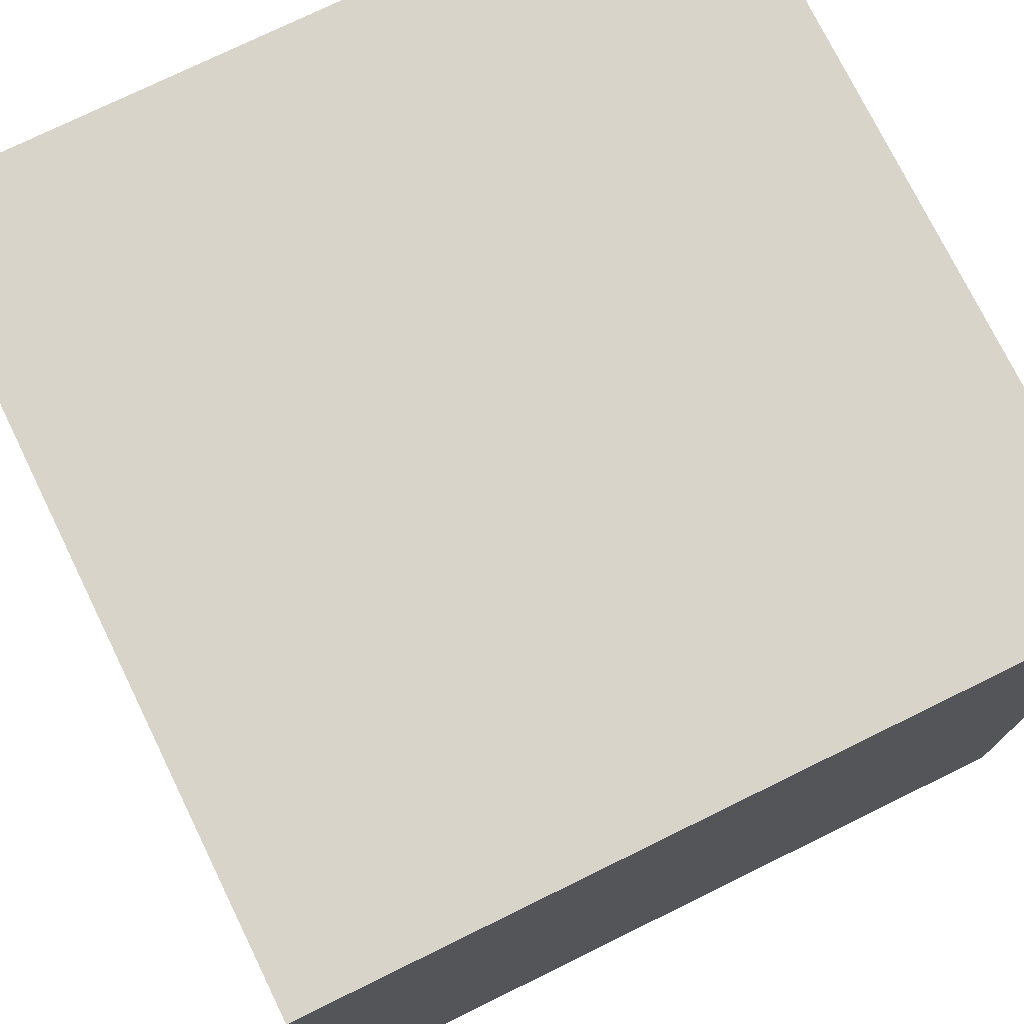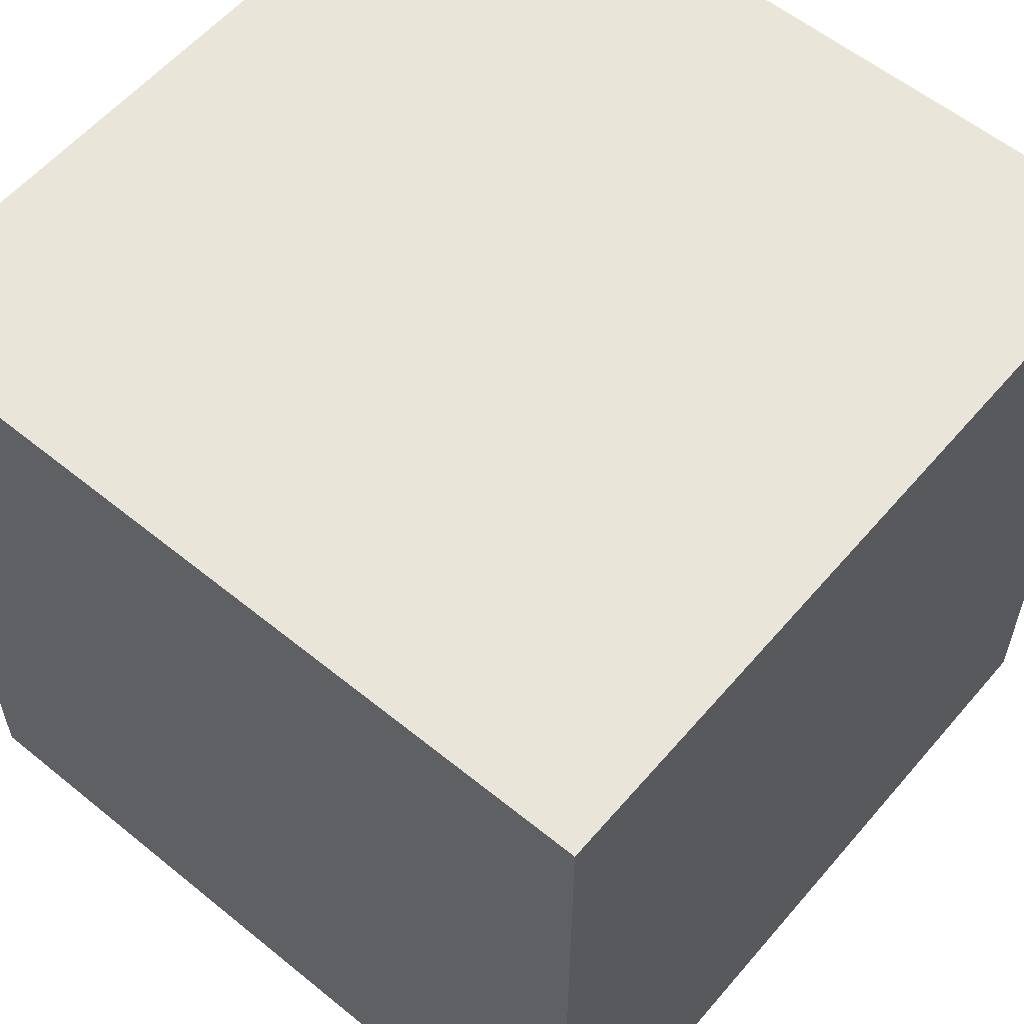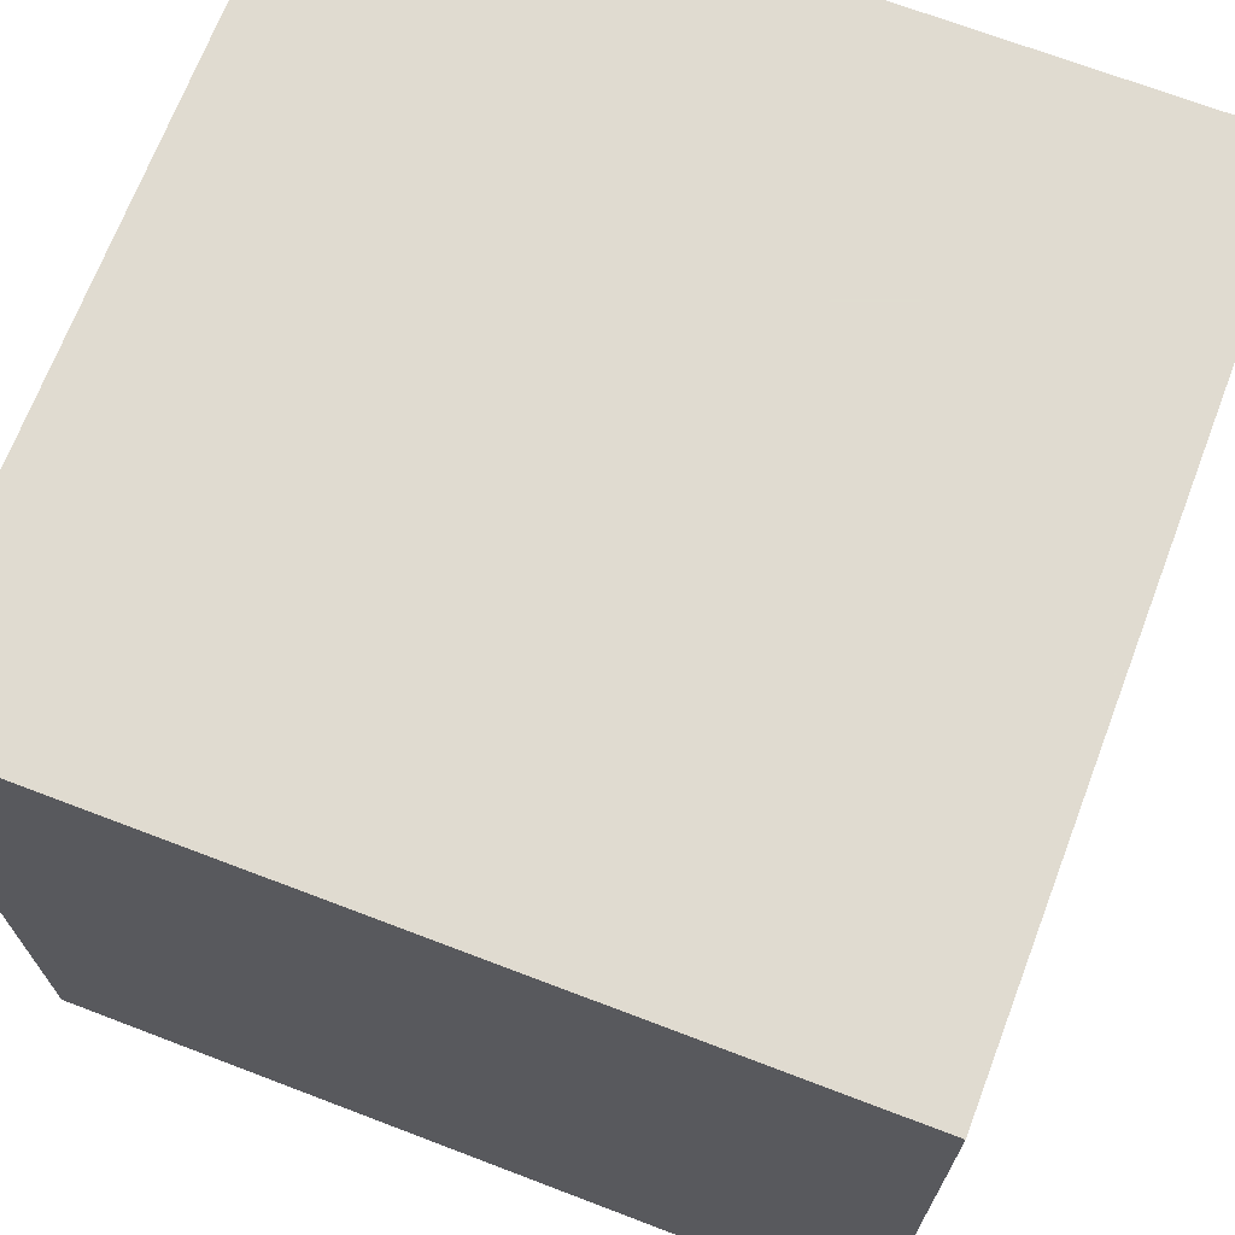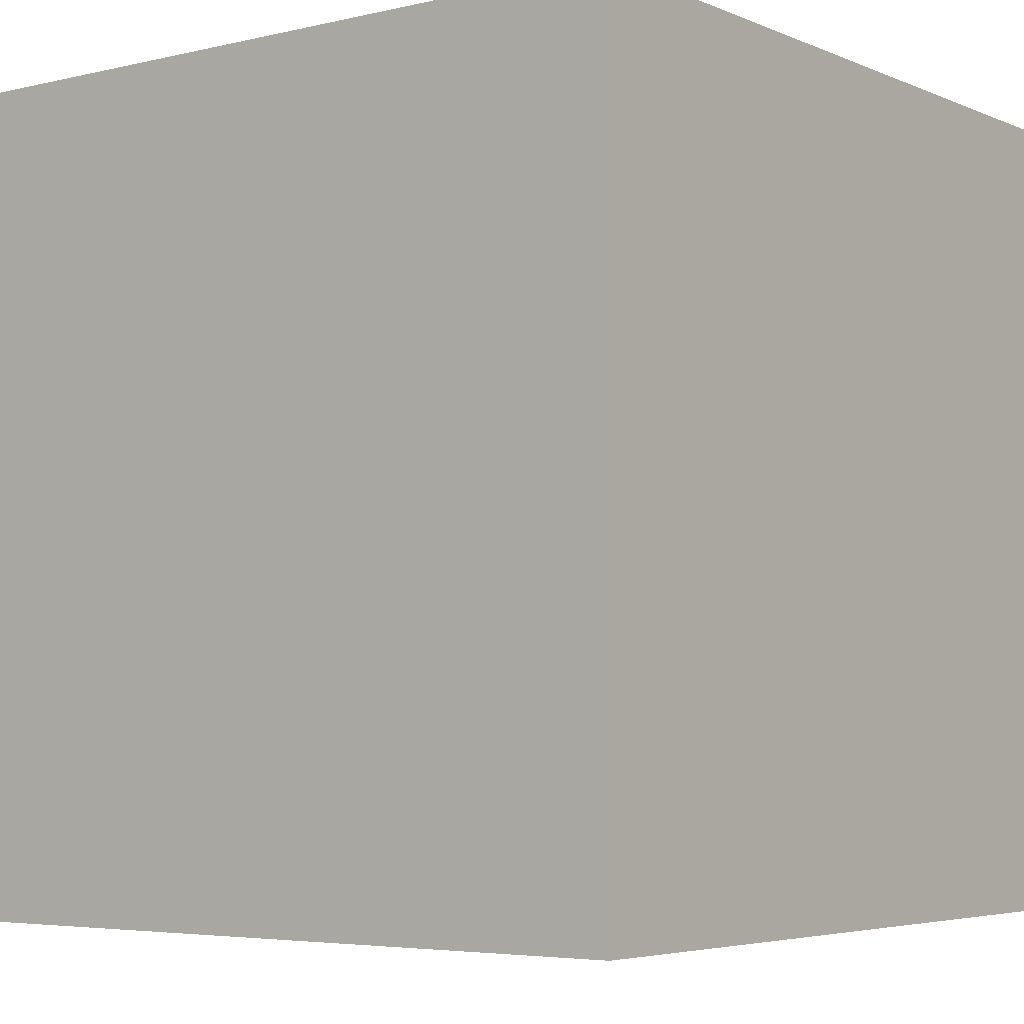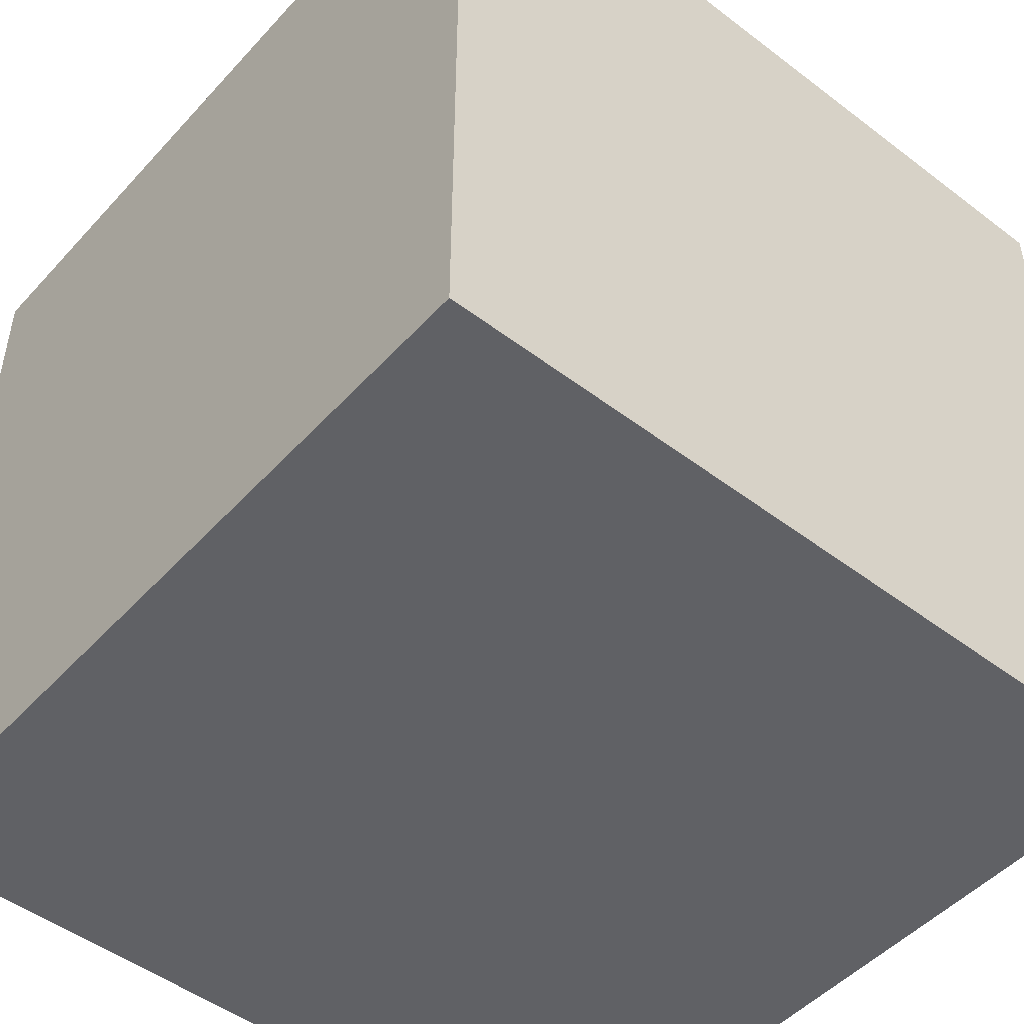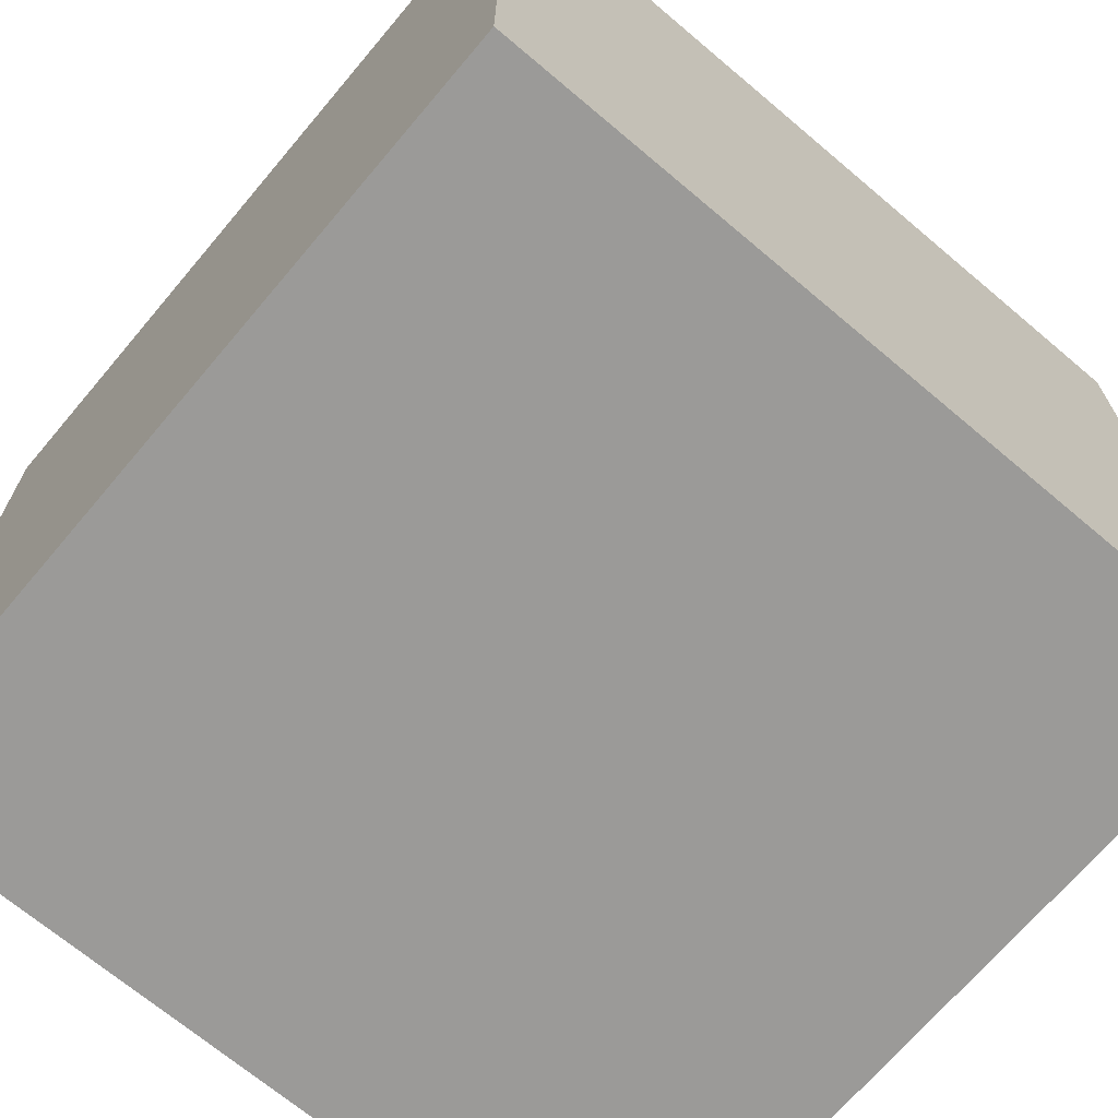
<metadata>
{"format":"obj","ext":"obj","renderer":"f3d","projection":"perspective","resolution":1024,"background":"white","views":[{"elev":75.3,"azim":-26.1,"up":"+Z"},{"elev":57.9,"azim":-49.9,"up":"+Z"},{"elev":69.8,"azim":20.9,"up":"+Z"},{"elev":-4.7,"azim":-52.8,"up":"+Z"},{"elev":-48.9,"azim":49.8,"up":"+Z"},{"elev":-69.4,"azim":139.8,"up":"+Z"}]}
</metadata>
<code>
v 1 -1 -1
v 1 -1 1
v -1 -1 1
v -1 -1 -1
v 1 1 -1
v 1 1 1
v -1 1 1
v -1 1 -1
f 2 3 4
f 8 7 6
f 5 6 2
f 6 7 3
f 3 7 8
f 1 4 8
f 1 2 4
f 5 8 6
f 1 5 2
f 2 6 3
f 4 3 8
f 5 1 8

</code>
